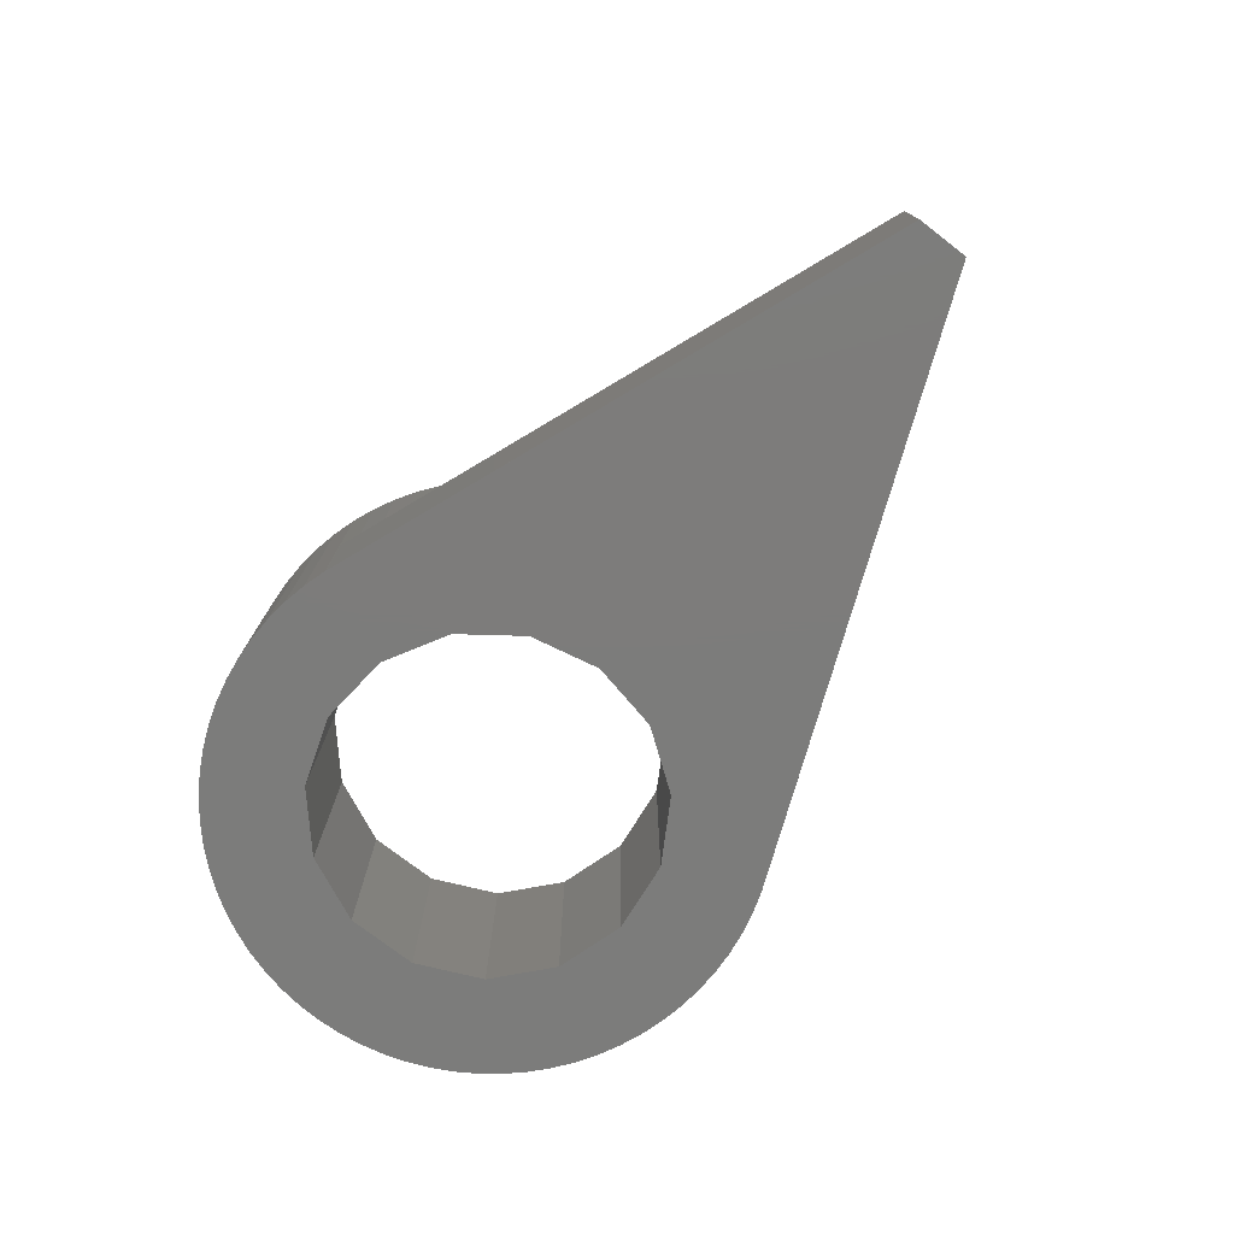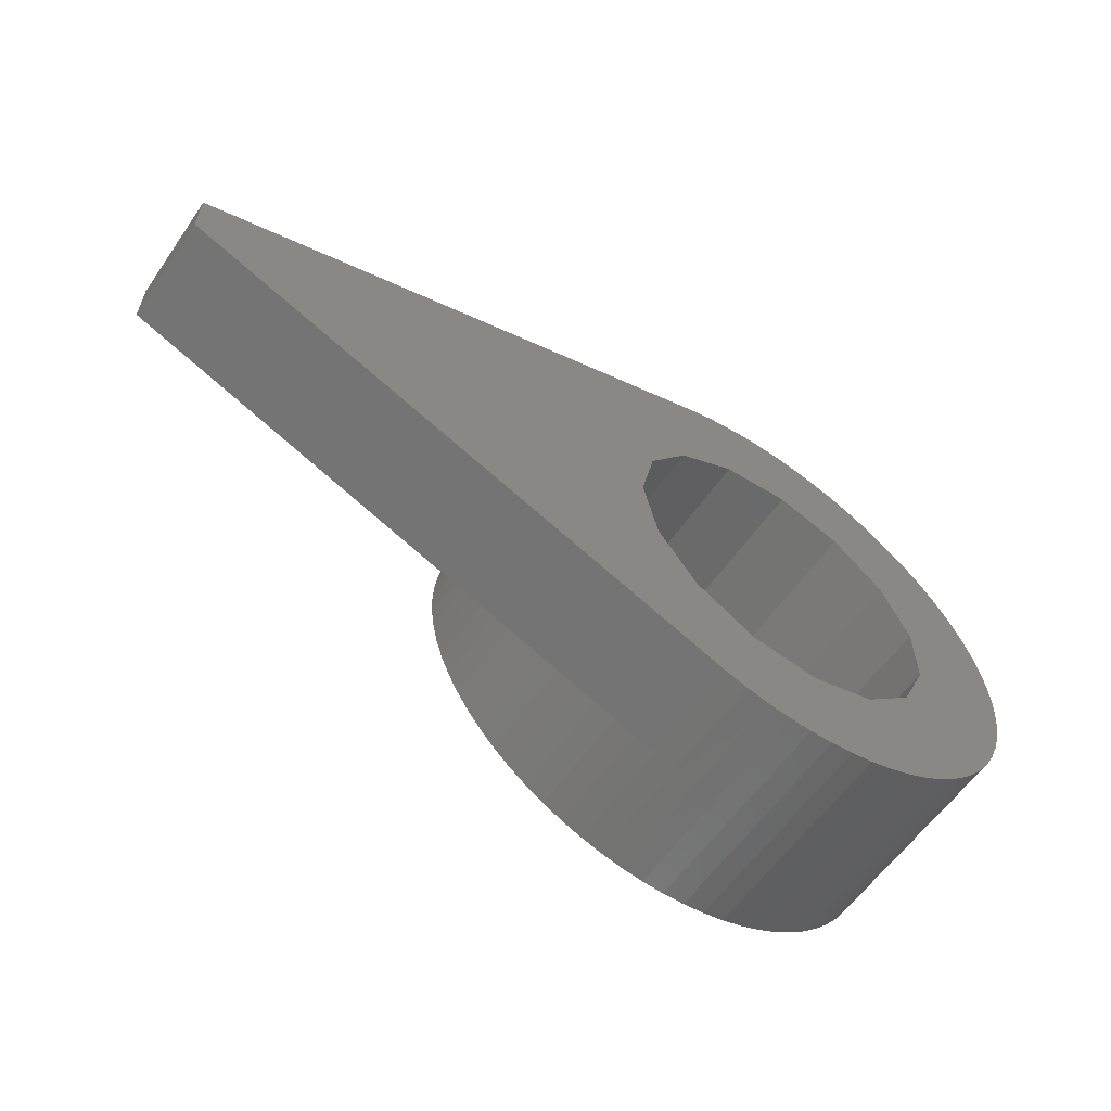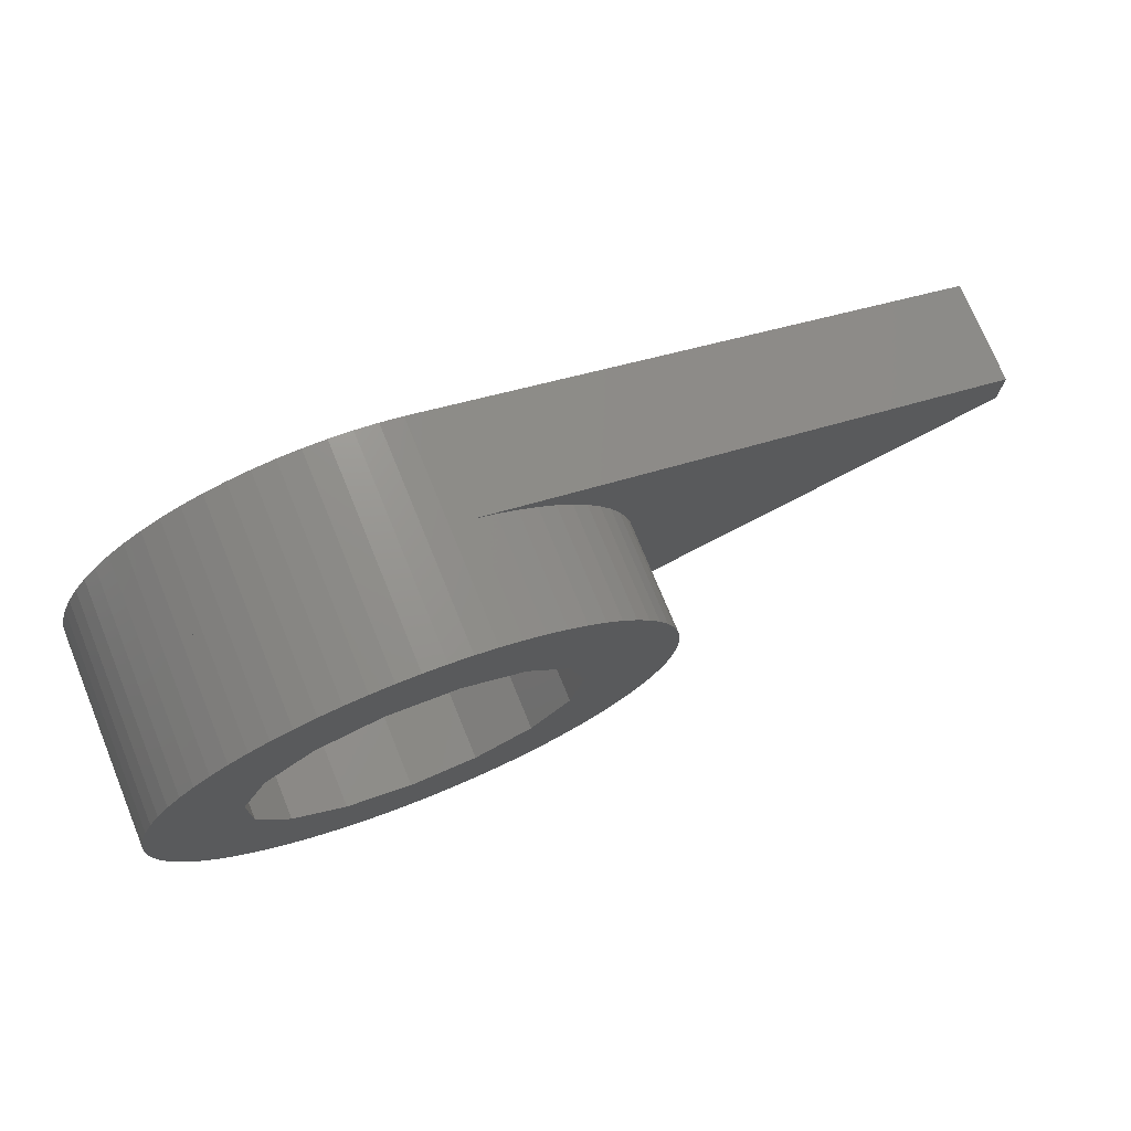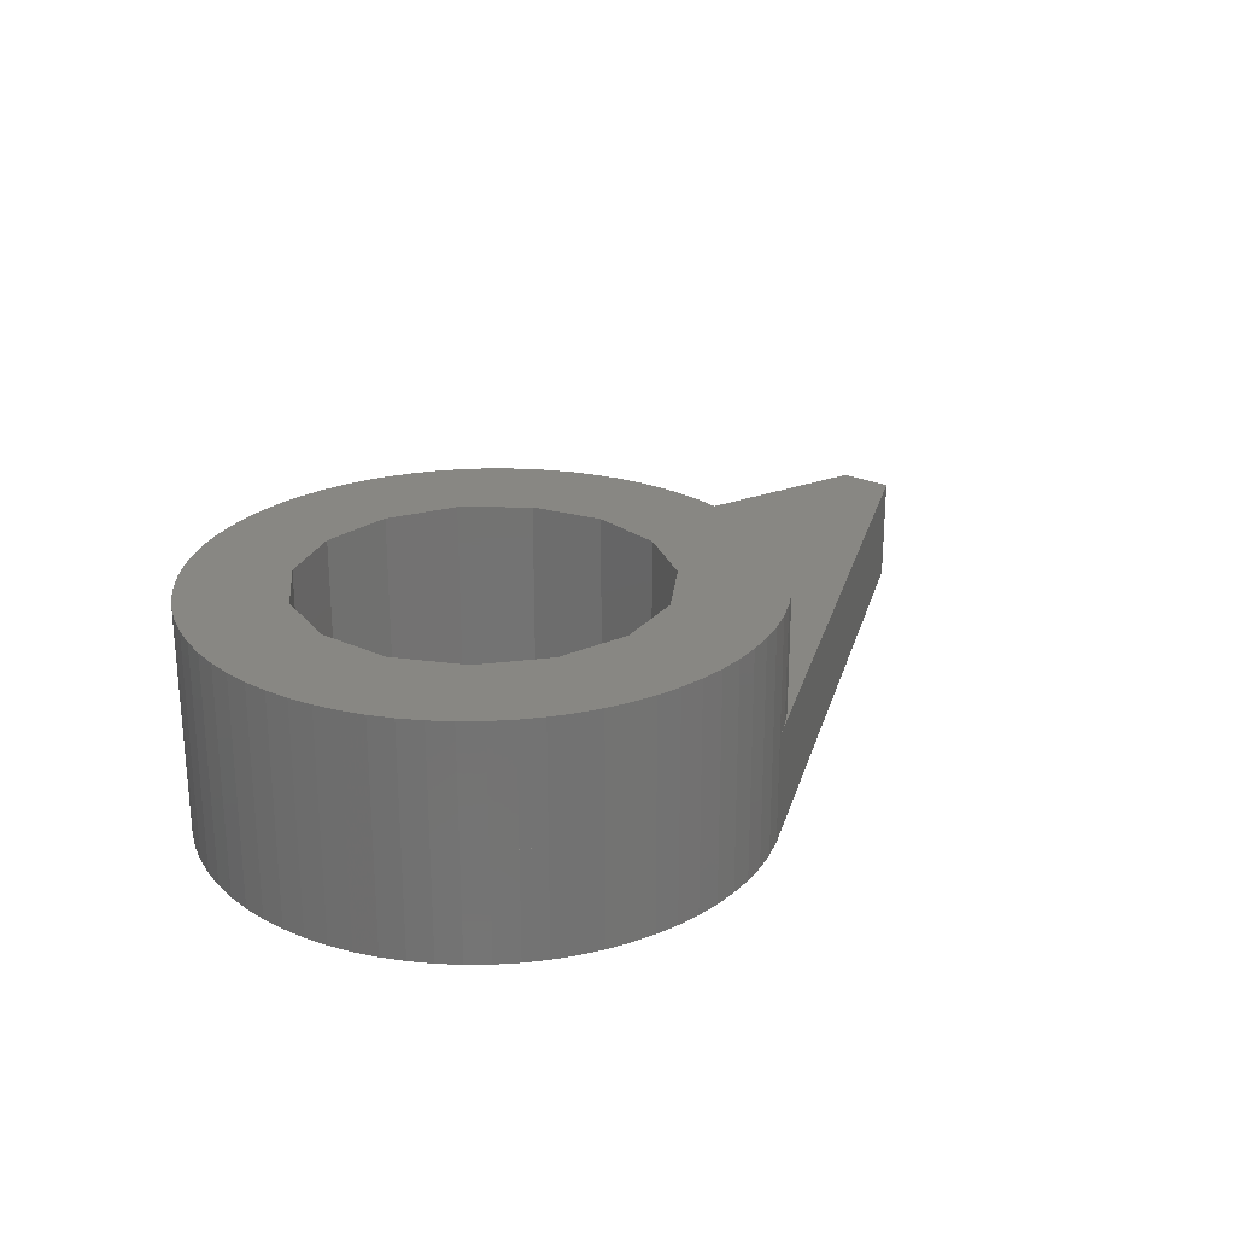
<metadata>
{"format":"stl","ext":"stl","renderer":"f3d","projection":"perspective","resolution":1024,"background":"white","views":[{"elev":-75.7,"azim":52.4,"up":"+Z"},{"elev":-59.6,"azim":145.3,"up":"+Y"},{"elev":74.3,"azim":-22.3,"up":"+Y"},{"elev":24.9,"azim":-53.5,"up":"+Z"}]}
</metadata>
<code>
# stl→obj: 280 verts, 640 faces
v -0.4045 -3.849 0
v -0.4045 -3.849 5.01
v 1.196 -3.68 0
v 2.082 -5.72 0
v 1.057 -5.995 5.01
v 1.576 -5.88 5.01
v 1.196 -3.68 5.01
v 2.082 -5.72 5.01
v -0.4045 3.849 0
v 1.196 3.68 0
v -0.4045 3.849 5.01
v 1.576 5.88 0
v 2.082 5.72 0
v 1.196 3.68 5.01
v 3.492 4.987 5.01
v 2.573 5.517 5.01
v 2.082 5.72 5.01
v 3.044 5.272 5.01
v -0.5306 -6.064 0.01
v 0 -6.088 0.01
v -0.5306 -6.064 5.01
v 0 -6.088 5.01
v -0.5306 6.064 0.01
v -0.5306 6.064 5.01
v 0 6.088 0.01
v 0 6.088 5.01
v -0.531 -6.064 0
v 0 -6.087 0
v -0.531 -6.064 0.01
v 0 -6.087 0.01
v -0.531 6.064 0
v -0.531 6.064 0.01
v 0 6.087 0
v 0 6.087 0.01
v -1.057 -5.995 0
v -1.057 -5.995 0.01
v -1.057 5.995 0
v -1.057 5.995 0.01
v -1.057 -5.995 5.01
v -1.057 5.995 5.01
v -1.365 -5.927 0.01
v -1.365 -5.927 2.4
v -1.365 5.927 0.01
v -1.365 5.927 2.4
v -1.576 -5.88 2.4
v -1.576 -5.88 5.01
v -1.576 5.88 2.4
v -1.576 5.88 5.01
v -1.576 -5.88 0
v -1.576 5.88 0
v -1.648 -5.857 0.01
v -1.648 -5.857 2.4
v -1.648 5.857 0.01
v -1.648 5.857 2.4
v -1.935 -3.351 0
v -1.935 -3.351 5.01
v 1.576 -5.88 0
v 0.5306 -6.064 5.01
v -1.935 3.351 0
v -1.935 3.351 5.01
v 0.531 6.064 0
v 1.057 5.995 0
v 1.576 5.88 5.01
v -2.082 -5.72 0
v -2.082 -5.72 0.01
v -2.082 5.72 0
v -2.082 5.72 0.01
v -2.082 -5.72 5.01
v -2.082 5.72 5.01
v -2.573 -5.517 0.01
v -2.573 -5.517 5.01
v -2.573 5.517 0.01
v -2.573 5.517 5.01
v -2.573 -5.517 2.4
v -2.573 5.517 2.4
v -2.573 -5.517 0
v -2.573 5.517 0
v -3.044 -5.272 2.4
v -3.044 -5.272 5.01
v -3.044 5.272 2.4
v -3.044 5.272 5.01
v -3.044 -5.272 0
v -3.044 5.272 0
v -3.131 -2.275 0
v -3.131 -2.275 5.01
v -3.131 2.275 0
v -3.131 2.275 5.01
v -3.492 -4.987 2.4
v -3.492 -4.987 5.01
v -3.492 4.987 2.4
v -3.492 4.987 5.01
v -3.492 -4.987 0
v -3.492 4.987 0
v -3.785 -0.8046 0
v -3.785 -0.8046 5.01
v -3.785 0.8046 0
v -3.785 0.8046 5.01
v -3.793 -4.756 0.01
v -3.793 -4.756 2.4
v -3.793 4.756 0.01
v -3.793 4.756 2.4
v -3.913 -4.663 0.01
v -3.913 -4.663 5.01
v -3.913 4.663 0.01
v -3.913 4.663 5.01
v -3.913 -4.663 0
v -3.913 4.663 0
v -4.001 -4.583 0.01
v -4.001 -4.583 2.4
v -4.001 4.583 0.01
v -4.001 4.583 2.4
v -4.305 -4.305 2.4
v -4.305 -4.305 5.01
v -4.305 4.305 2.4
v -4.305 4.305 5.01
v -4.305 -4.305 0
v -4.305 4.305 0
v -4.583 -4.001 0.01
v -4.583 -4.001 2.4
v -4.583 4.001 0.01
v -4.583 4.001 2.4
v -4.663 -3.913 0
v -4.663 -3.913 0.01
v -4.663 3.913 0
v -4.663 3.913 0.01
v -4.663 -3.913 5.01
v -4.663 3.913 5.01
v -4.756 -3.793 0.01
v -4.756 -3.793 2.4
v -4.756 3.793 0.01
v -4.756 3.793 2.4
v -4.987 -3.492 2.4
v -4.987 -3.492 5.01
v -4.987 3.492 2.4
v -4.987 3.492 5.01
v -4.987 -3.492 0
v -4.987 3.492 0
v -5.272 -3.044 2.4
v -5.272 -3.044 5.01
v -5.272 3.044 2.4
v -5.272 3.044 5.01
v -5.272 -3.044 0
v -5.272 3.044 0
v -5.517 -2.573 0
v -5.517 -2.573 2.4
v -5.517 2.573 0
v -5.517 2.573 2.4
v -5.517 -2.573 0.01
v -5.517 2.573 0.01
v -5.517 -2.573 5.01
v -5.517 2.573 5.01
v -5.72 -2.082 0
v -5.72 -2.082 0.01
v -5.72 2.082 0
v -5.72 2.082 0.01
v -5.72 -2.082 5.01
v -5.72 2.082 5.01
v -5.857 -1.648 0.01
v -5.857 -1.648 2.4
v -5.857 1.648 0.01
v -5.857 1.648 2.4
v -5.88 -1.576 0
v -5.88 -1.576 2.4
v -5.88 1.576 0
v -5.88 1.576 2.4
v -5.88 -1.576 5.01
v -5.88 1.576 5.01
v -5.927 -1.365 0.01
v -5.927 -1.365 2.4
v -5.927 1.365 0.01
v -5.927 1.365 2.4
v -5.995 -1.057 0
v -5.995 -1.057 0.01
v -5.995 1.057 0
v -5.995 1.057 0.01
v -5.995 -1.057 5.01
v -5.995 1.057 5.01
v -6.064 -0.531 0
v -6.064 -0.531 0.01
v -6.064 0.531 0
v 0.531 -6.064 0
v 1.057 -5.995 0
v -6.064 0.531 0.01
v -6.064 -0.5306 0.01
v -6.064 -0.5306 5.01
v -6.064 0.5306 5.01
v -6.064 0.5306 0.01
v 0.5306 6.064 5.01
v 1.057 5.995 5.01
v -6.087 0 0
v -6.087 0 0.01
v -6.088 0 0.01
v -6.088 0 5.01
v 0.531 -6.064 0.01
v 0.5306 -6.064 0.01
v 0.5306 6.064 0.01
v 0.531 6.064 0.01
v 1.057 -5.995 0.01
v 1.057 5.995 0.01
v 1.365 -5.927 0.01
v 1.365 5.927 0.01
v 1.365 -5.927 2.4
v 1.576 -5.88 2.4
v 1.365 5.927 2.4
v 2.589 -2.876 0
v 15 -0.6 0
v 2.573 -5.517 5.01
v 3.044 -5.272 5.01
v 2.589 -2.876 5.01
v 3.492 -4.987 5.01
v 2.589 2.876 0
v 2.589 2.876 5.01
v 4.663 3.913 5.01
v 3.913 4.663 5.01
v 4.305 4.305 5.01
v 1.576 5.88 2.4
v 1.648 -5.857 2.4
v 2.082 -5.72 0.01
v 1.648 5.857 2.4
v 1.648 -5.857 0.01
v 1.648 5.857 0.01
v 2.082 5.72 0.01
v 15 0.6 0
v 15 -0.6 2.4
v 15 0.6 2.4
v 2.104 -5.711 0.01
v 3.535 1.574 0
v 2.104 5.711 0.01
v 2.104 -5.711 2.4
v 2.573 -5.517 2.4
v 2.104 5.711 2.4
v 2.573 5.517 2.4
v 3.044 -5.272 2.4
v 3.044 5.272 2.4
v 3.535 -1.574 0
v 3.913 -4.663 5.01
v 3.535 -1.574 5.01
v 4.305 -4.305 5.01
v 4.663 -3.913 5.01
v 4.987 -3.492 5.01
v 3.535 1.574 5.01
v 5.72 2.082 5.01
v 4.987 3.492 5.01
v 5.272 3.044 5.01
v 5.517 2.573 5.01
v 3.492 -4.987 2.4
v 3.492 4.987 2.4
v 3.913 -4.663 2.4
v 3.913 4.663 2.4
v 3.87 0 0
v 3.87 0 5.01
v 5.272 -3.044 5.01
v 5.517 -2.573 5.01
v 5.72 -2.082 5.01
v 5.88 -1.576 5.01
v 6.088 0 5.01
v 5.88 1.576 5.01
v 5.995 1.057 5.01
v 6.064 0.5306 5.01
v 5.995 -1.057 5.01
v 6.064 -0.5306 5.01
v 4.305 -4.305 2.4
v 4.305 4.305 2.4
v 4.663 -3.913 2.4
v 4.663 3.913 2.4
v 4.987 -3.492 2.4
v 4.987 3.492 2.4
v 5.272 -3.044 2.4
v 5.272 3.044 2.4
v 5.517 -2.573 2.4
v 5.517 2.573 2.4
v 5.72 -2.082 2.4
v 5.72 2.082 2.4
v 5.88 -1.576 2.4
v 5.88 1.576 2.4
v 5.995 -1.057 2.4
v 5.995 1.057 2.4
v 6.064 -0.5306 2.4
v 6.064 0.5306 2.4
v 6.088 0 2.4
f 1 2 3
f 1 3 4
f 2 5 6
f 2 7 3
f 2 6 8
f 2 8 7
f 9 10 11
f 9 12 13
f 9 13 10
f 11 10 14
f 11 14 15
f 11 16 17
f 11 18 16
f 11 15 18
f 19 20 21
f 21 20 22
f 23 24 25
f 24 26 25
f 27 28 29
f 29 28 30
f 29 30 20
f 29 20 19
f 31 32 33
f 32 23 25
f 32 34 33
f 32 25 34
f 35 27 36
f 36 27 29
f 37 38 31
f 38 23 32
f 38 32 31
f 36 19 39
f 36 29 19
f 36 36 29
f 39 19 21
f 38 23 38
f 38 40 23
f 40 24 23
f 41 35 36
f 41 36 36
f 41 36 42
f 43 38 37
f 43 38 38
f 43 44 38
f 44 40 38
f 45 42 46
f 46 36 39
f 46 42 36
f 47 48 44
f 48 40 44
f 49 35 41
f 49 41 45
f 45 41 42
f 45 42 45
f 50 43 37
f 50 47 43
f 47 44 43
f 47 47 44
f 51 49 45
f 51 45 52
f 52 45 45
f 53 54 50
f 54 47 47
f 54 48 47
f 54 47 50
f 55 1 4
f 55 56 1
f 55 4 57
f 56 2 1
f 56 58 5
f 56 5 2
f 59 9 60
f 59 61 62
f 59 62 12
f 59 12 9
f 60 9 11
f 60 11 17
f 60 17 63
f 64 49 65
f 65 49 51
f 66 67 50
f 67 53 50
f 65 51 68
f 65 65 51
f 68 45 46
f 68 51 52
f 68 52 45
f 67 53 67
f 67 69 53
f 69 48 54
f 69 54 53
f 70 65 65
f 70 65 71
f 71 65 68
f 72 67 67
f 72 73 67
f 73 69 67
f 70 64 65
f 70 65 70
f 70 70 74
f 74 70 71
f 72 67 66
f 72 72 67
f 72 75 72
f 75 73 72
f 76 64 70
f 76 70 74
f 74 70 74
f 77 72 66
f 77 75 72
f 75 75 72
f 78 74 79
f 78 74 74
f 79 74 71
f 80 75 75
f 80 81 75
f 81 73 75
f 82 76 78
f 78 76 74
f 78 74 78
f 83 80 77
f 80 75 77
f 80 80 75
f 84 85 55
f 85 56 55
f 85 58 56
f 86 59 87
f 86 61 59
f 87 59 60
f 88 78 89
f 88 78 78
f 89 78 79
f 90 91 80
f 91 81 80
f 92 82 88
f 88 82 78
f 88 78 88
f 93 90 83
f 90 80 80
f 90 80 83
f 90 90 80
f 94 95 84
f 94 96 95
f 95 85 84
f 95 96 97
f 96 86 97
f 97 86 87
f 98 92 88
f 98 88 99
f 99 88 88
f 100 101 93
f 101 90 90
f 101 91 90
f 101 90 93
f 102 98 103
f 103 88 89
f 103 98 99
f 103 99 88
f 104 105 100
f 105 91 101
f 105 101 100
f 106 92 102
f 102 92 98
f 102 98 102
f 107 104 93
f 104 100 93
f 104 104 100
f 108 102 109
f 108 106 102
f 108 102 102
f 109 102 103
f 110 104 104
f 110 104 107
f 110 111 104
f 111 105 104
f 112 109 113
f 113 109 103
f 114 115 111
f 115 105 111
f 116 106 108
f 116 108 112
f 112 108 109
f 112 109 112
f 117 110 107
f 117 114 110
f 114 111 110
f 114 114 111
f 118 116 112
f 118 112 119
f 119 112 112
f 120 121 117
f 121 114 114
f 121 115 114
f 121 114 117
f 122 116 123
f 123 116 118
f 124 125 117
f 125 120 117
f 123 118 126
f 123 123 118
f 126 112 113
f 126 118 119
f 126 119 112
f 125 120 125
f 125 127 120
f 127 115 121
f 127 121 120
f 128 122 123
f 128 123 123
f 128 123 129
f 129 123 126
f 130 125 124
f 130 125 125
f 130 131 125
f 131 127 125
f 132 129 133
f 133 129 126
f 134 135 131
f 135 127 131
f 136 122 128
f 136 128 132
f 132 128 129
f 132 129 132
f 137 130 124
f 137 134 130
f 134 131 130
f 134 134 131
f 138 132 139
f 138 132 132
f 139 132 133
f 140 134 134
f 140 141 134
f 141 135 134
f 142 136 138
f 138 136 132
f 138 132 138
f 143 140 137
f 140 134 137
f 140 140 134
f 144 142 145
f 145 142 138
f 145 138 138
f 146 147 143
f 147 140 140
f 147 140 143
f 148 144 145
f 148 145 145
f 145 145 138
f 149 147 146
f 147 140 147
f 147 141 140
f 147 147 146
f 148 148 150
f 150 138 139
f 150 148 145
f 150 145 138
f 149 151 149
f 151 141 147
f 151 147 149
f 152 144 153
f 153 144 148
f 154 155 146
f 155 149 146
f 155 149 149
f 153 148 148
f 153 148 156
f 153 153 148
f 156 148 150
f 155 149 155
f 155 157 149
f 157 151 149
f 158 152 153
f 158 153 153
f 158 153 159
f 160 155 154
f 160 155 155
f 160 161 155
f 161 157 155
f 162 152 158
f 162 158 163
f 163 158 159
f 164 160 154
f 164 165 160
f 165 161 160
f 163 159 166
f 163 163 159
f 166 153 156
f 166 159 153
f 165 161 165
f 165 167 161
f 167 157 161
f 168 162 163
f 168 163 169
f 169 163 163
f 170 171 164
f 171 165 164
f 171 165 165
f 171 167 165
f 172 162 173
f 173 162 168
f 174 175 164
f 175 170 164
f 173 168 176
f 173 173 168
f 176 163 166
f 176 168 169
f 176 169 163
f 175 170 175
f 175 177 170
f 177 167 171
f 177 171 170
f 178 27 35
f 178 31 33
f 178 35 49
f 178 37 31
f 178 49 64
f 178 50 37
f 178 55 57
f 178 64 76
f 178 66 50
f 178 76 82
f 178 77 66
f 178 82 92
f 178 83 77
f 178 84 55
f 178 86 96
f 178 92 106
f 178 93 83
f 178 94 84
f 178 96 94
f 178 106 116
f 178 107 93
f 178 116 122
f 178 117 107
f 178 122 136
f 178 124 117
f 178 136 142
f 178 137 124
f 178 142 144
f 178 143 137
f 178 144 152
f 178 146 143
f 178 152 162
f 178 154 146
f 178 162 172
f 178 164 154
f 178 172 179
f 178 174 164
f 178 180 174
f 178 28 27
f 178 33 61
f 178 181 28
f 178 61 86
f 178 182 181
f 178 57 182
f 179 172 173
f 180 183 174
f 183 175 174
f 183 175 175
f 184 173 173
f 184 173 185
f 184 179 173
f 185 173 176
f 185 176 186
f 187 175 183
f 187 186 175
f 186 21 22
f 186 24 40
f 186 39 21
f 186 40 48
f 186 46 39
f 186 48 69
f 186 60 63
f 186 68 46
f 186 69 73
f 186 71 68
f 186 73 81
f 186 79 71
f 186 81 91
f 186 85 95
f 186 87 60
f 186 89 79
f 186 91 105
f 186 95 97
f 186 97 87
f 186 103 89
f 186 105 115
f 186 113 103
f 186 115 127
f 186 126 113
f 186 127 135
f 186 133 126
f 186 135 141
f 186 139 133
f 186 141 151
f 186 150 139
f 186 151 157
f 186 156 150
f 186 157 167
f 186 166 156
f 186 167 177
f 186 176 166
f 186 177 175
f 186 22 58
f 186 26 24
f 186 58 85
f 186 188 26
f 186 189 188
f 186 63 189
f 190 178 191
f 190 180 178
f 190 191 180
f 191 178 179
f 191 179 184
f 191 183 180
f 191 187 183
f 192 184 193
f 192 187 191
f 192 191 184
f 192 193 187
f 193 184 185
f 193 185 186
f 193 186 187
f 28 181 30
f 30 181 194
f 30 194 195
f 20 30 195
f 20 195 22
f 22 195 58
f 33 34 61
f 34 25 196
f 34 196 197
f 34 197 61
f 25 26 196
f 26 188 196
f 195 194 198
f 195 198 58
f 58 198 5
f 196 188 199
f 196 199 197
f 188 189 199
f 181 182 194
f 194 182 198
f 194 198 198
f 61 197 62
f 197 199 62
f 197 199 199
f 182 57 198
f 198 200 198
f 198 57 200
f 62 199 12
f 199 199 201
f 199 201 12
f 198 200 5
f 5 200 202
f 5 202 203
f 5 203 6
f 199 189 201
f 189 204 201
f 189 63 204
f 3 7 205
f 3 206 4
f 3 205 206
f 7 8 207
f 7 207 208
f 7 209 205
f 7 208 210
f 7 210 209
f 10 13 211
f 10 211 14
f 14 211 212
f 14 212 213
f 14 214 15
f 14 215 214
f 14 213 215
f 200 57 203
f 200 203 202
f 202 203 203
f 201 204 12
f 204 216 216
f 204 63 216
f 204 216 12
f 203 203 217
f 203 217 6
f 6 217 218
f 6 218 8
f 216 63 219
f 216 219 216
f 63 17 219
f 57 220 203
f 57 4 220
f 203 220 217
f 12 216 221
f 12 221 13
f 216 219 221
f 220 4 218
f 220 218 218
f 220 218 217
f 221 219 222
f 221 222 13
f 221 222 222
f 219 17 222
f 206 223 224
f 224 223 225
f 4 206 218
f 218 206 226
f 218 226 218
f 13 223 227
f 13 222 223
f 13 227 211
f 222 222 228
f 222 228 223
f 218 226 8
f 8 226 229
f 8 229 230
f 8 230 207
f 222 17 228
f 17 231 228
f 17 16 231
f 226 206 224
f 226 224 229
f 229 224 230
f 228 231 223
f 231 225 223
f 231 232 225
f 231 16 232
f 230 224 225
f 230 225 233
f 230 233 207
f 207 233 208
f 232 16 234
f 232 234 225
f 16 18 234
f 205 209 235
f 205 235 206
f 209 210 236
f 209 237 235
f 209 236 238
f 209 238 239
f 209 239 240
f 209 240 237
f 211 227 212
f 212 227 241
f 212 241 242
f 212 243 213
f 212 244 243
f 212 245 244
f 212 242 245
f 233 225 246
f 233 246 208
f 208 246 210
f 234 18 247
f 234 247 225
f 18 15 247
f 246 225 248
f 246 248 210
f 210 248 236
f 247 15 249
f 247 249 225
f 15 214 249
f 235 237 250
f 235 250 206
f 237 251 250
f 237 240 252
f 237 252 253
f 237 253 254
f 237 254 255
f 237 255 251
f 227 223 250
f 227 250 241
f 241 250 251
f 241 251 256
f 241 257 242
f 241 258 257
f 241 259 258
f 241 256 259
f 250 223 206
f 251 255 260
f 251 260 261
f 251 261 256
f 248 225 262
f 248 262 236
f 236 262 238
f 249 214 263
f 249 263 225
f 214 215 263
f 262 225 264
f 262 264 238
f 238 264 239
f 263 215 265
f 263 265 225
f 215 213 265
f 264 225 266
f 264 266 239
f 239 266 240
f 265 213 267
f 265 267 225
f 213 243 267
f 266 225 268
f 266 268 240
f 240 268 252
f 267 243 269
f 267 269 225
f 243 244 269
f 268 225 270
f 268 270 252
f 252 270 253
f 269 244 271
f 269 271 225
f 244 245 271
f 270 225 272
f 270 272 253
f 253 272 254
f 271 245 273
f 271 273 225
f 245 242 273
f 272 225 274
f 272 274 254
f 254 274 255
f 273 242 275
f 273 275 225
f 242 257 275
f 274 225 276
f 274 276 255
f 255 276 260
f 275 257 277
f 275 277 225
f 257 258 277
f 276 225 278
f 276 278 260
f 260 278 261
f 277 258 279
f 277 279 225
f 258 259 279
f 278 225 280
f 278 280 261
f 261 280 256
f 279 259 280
f 279 280 225
f 259 256 280

</code>
